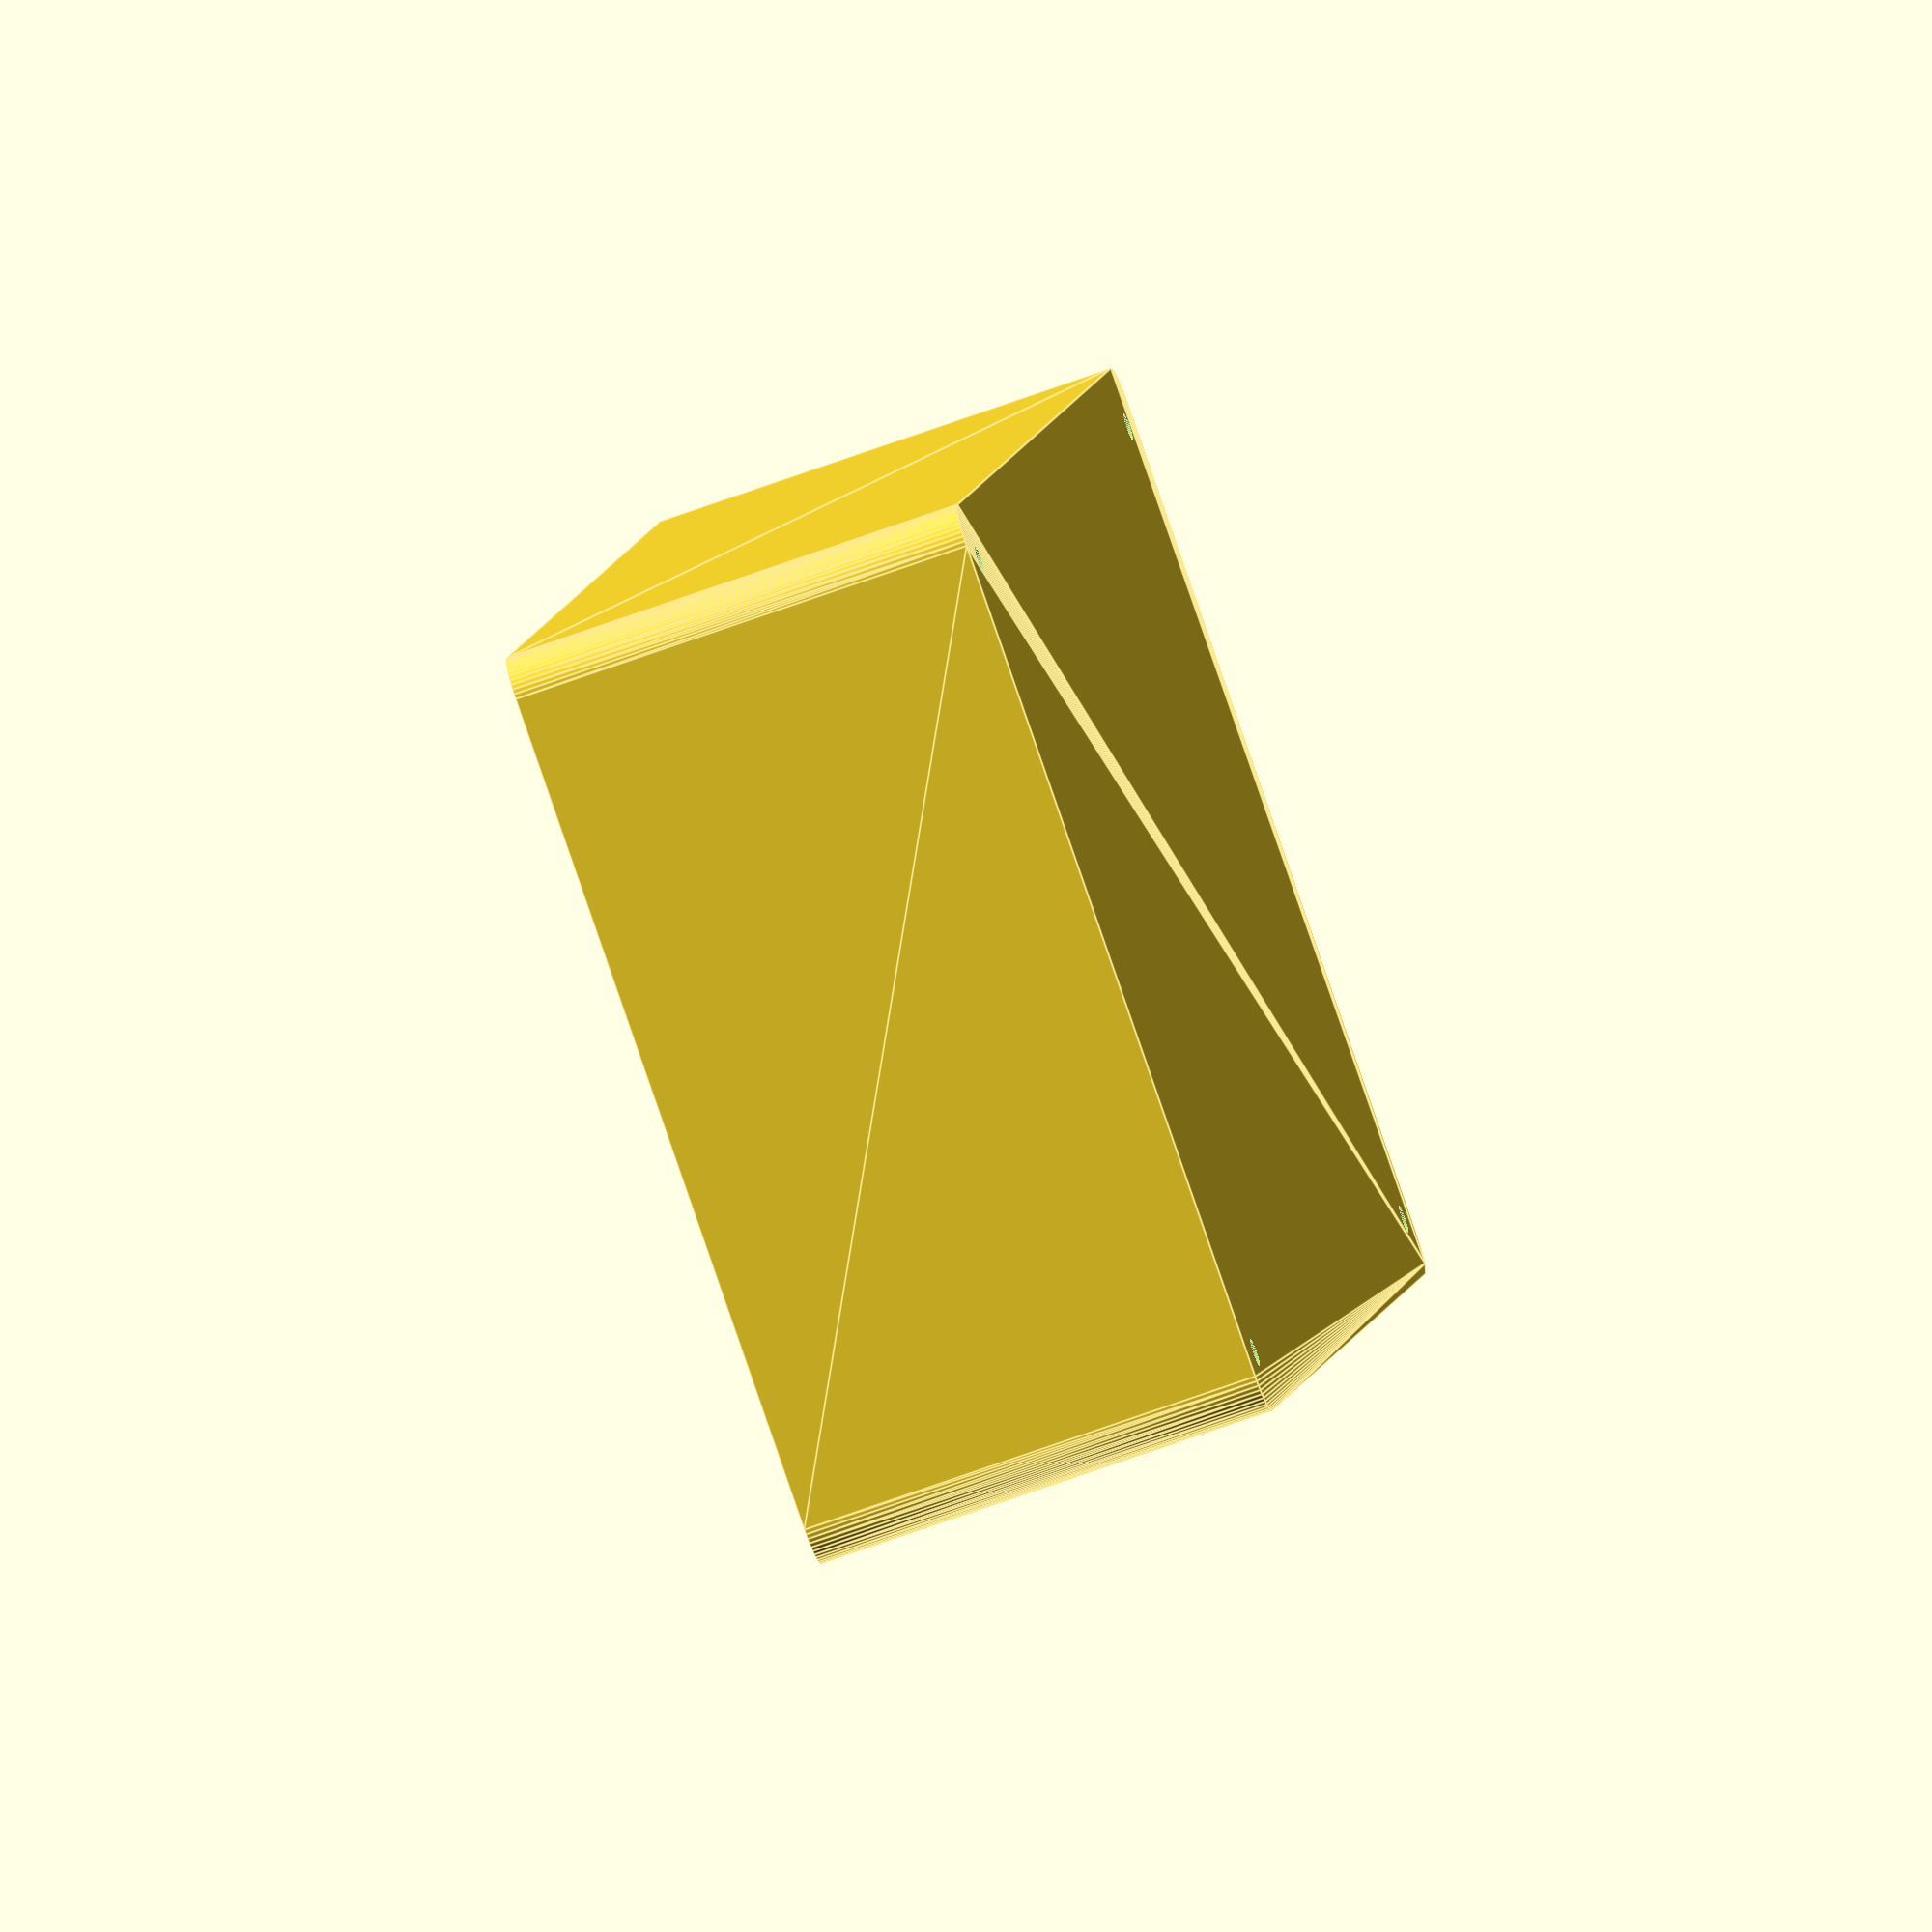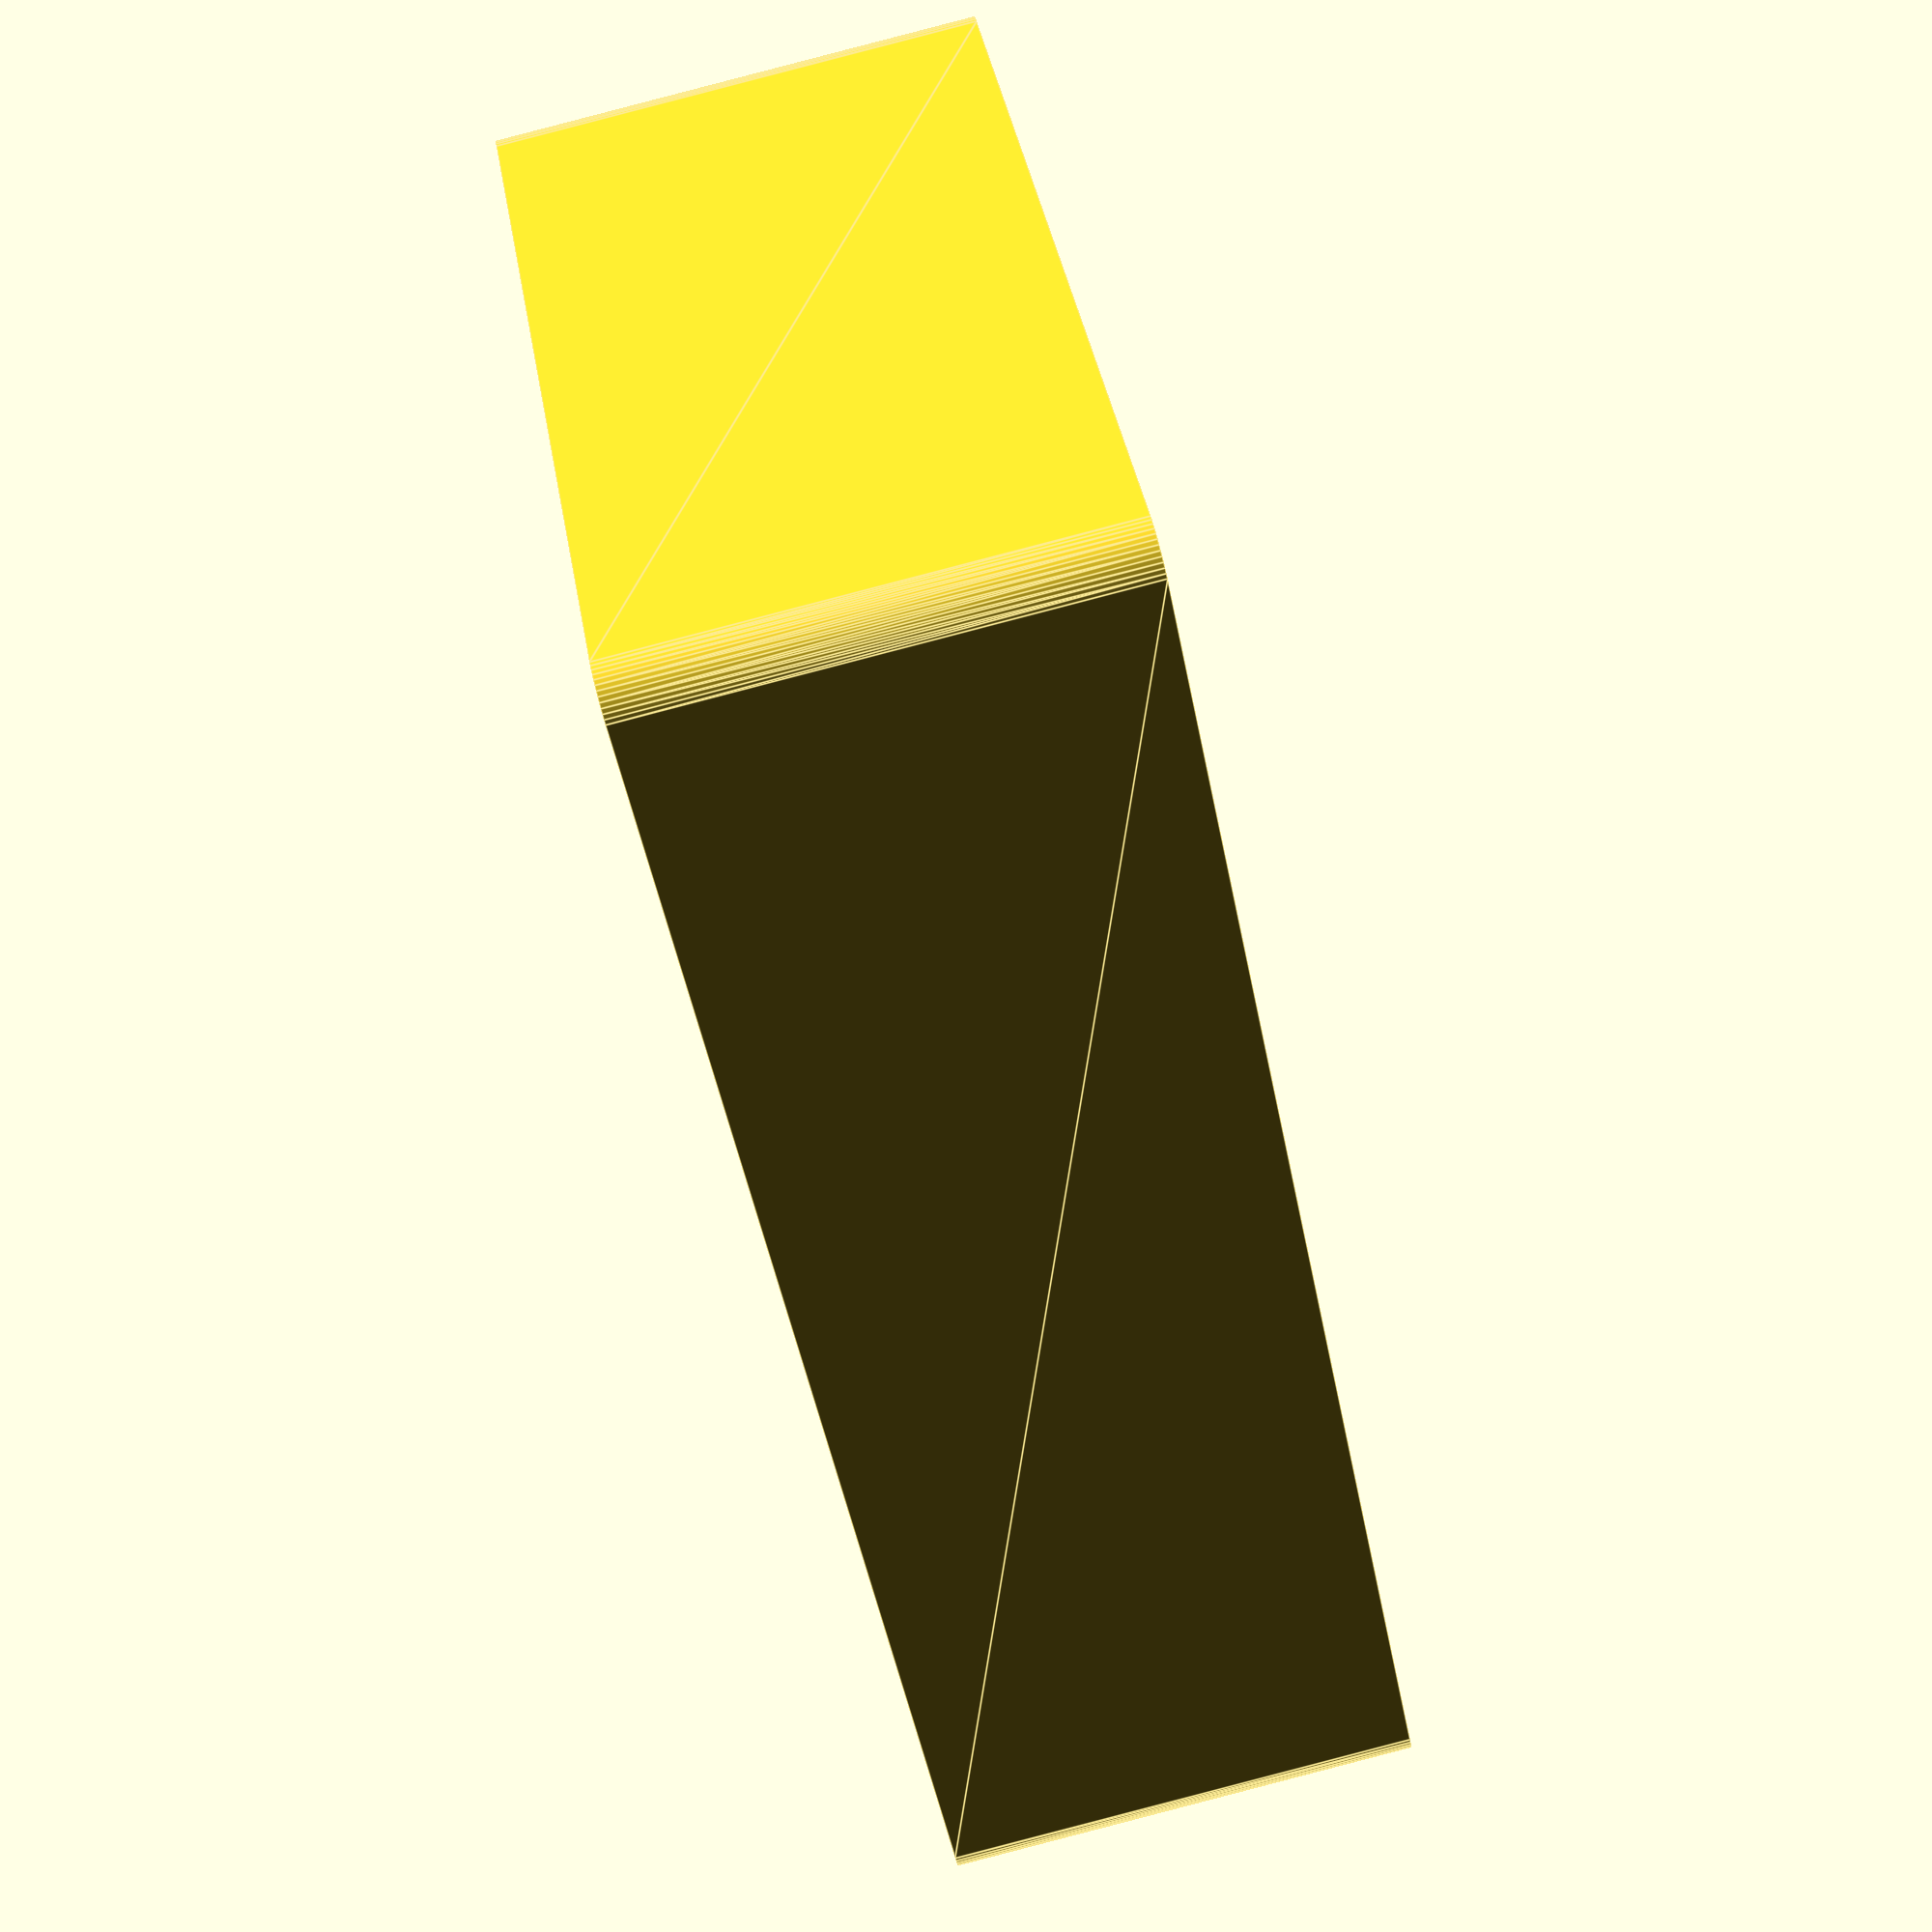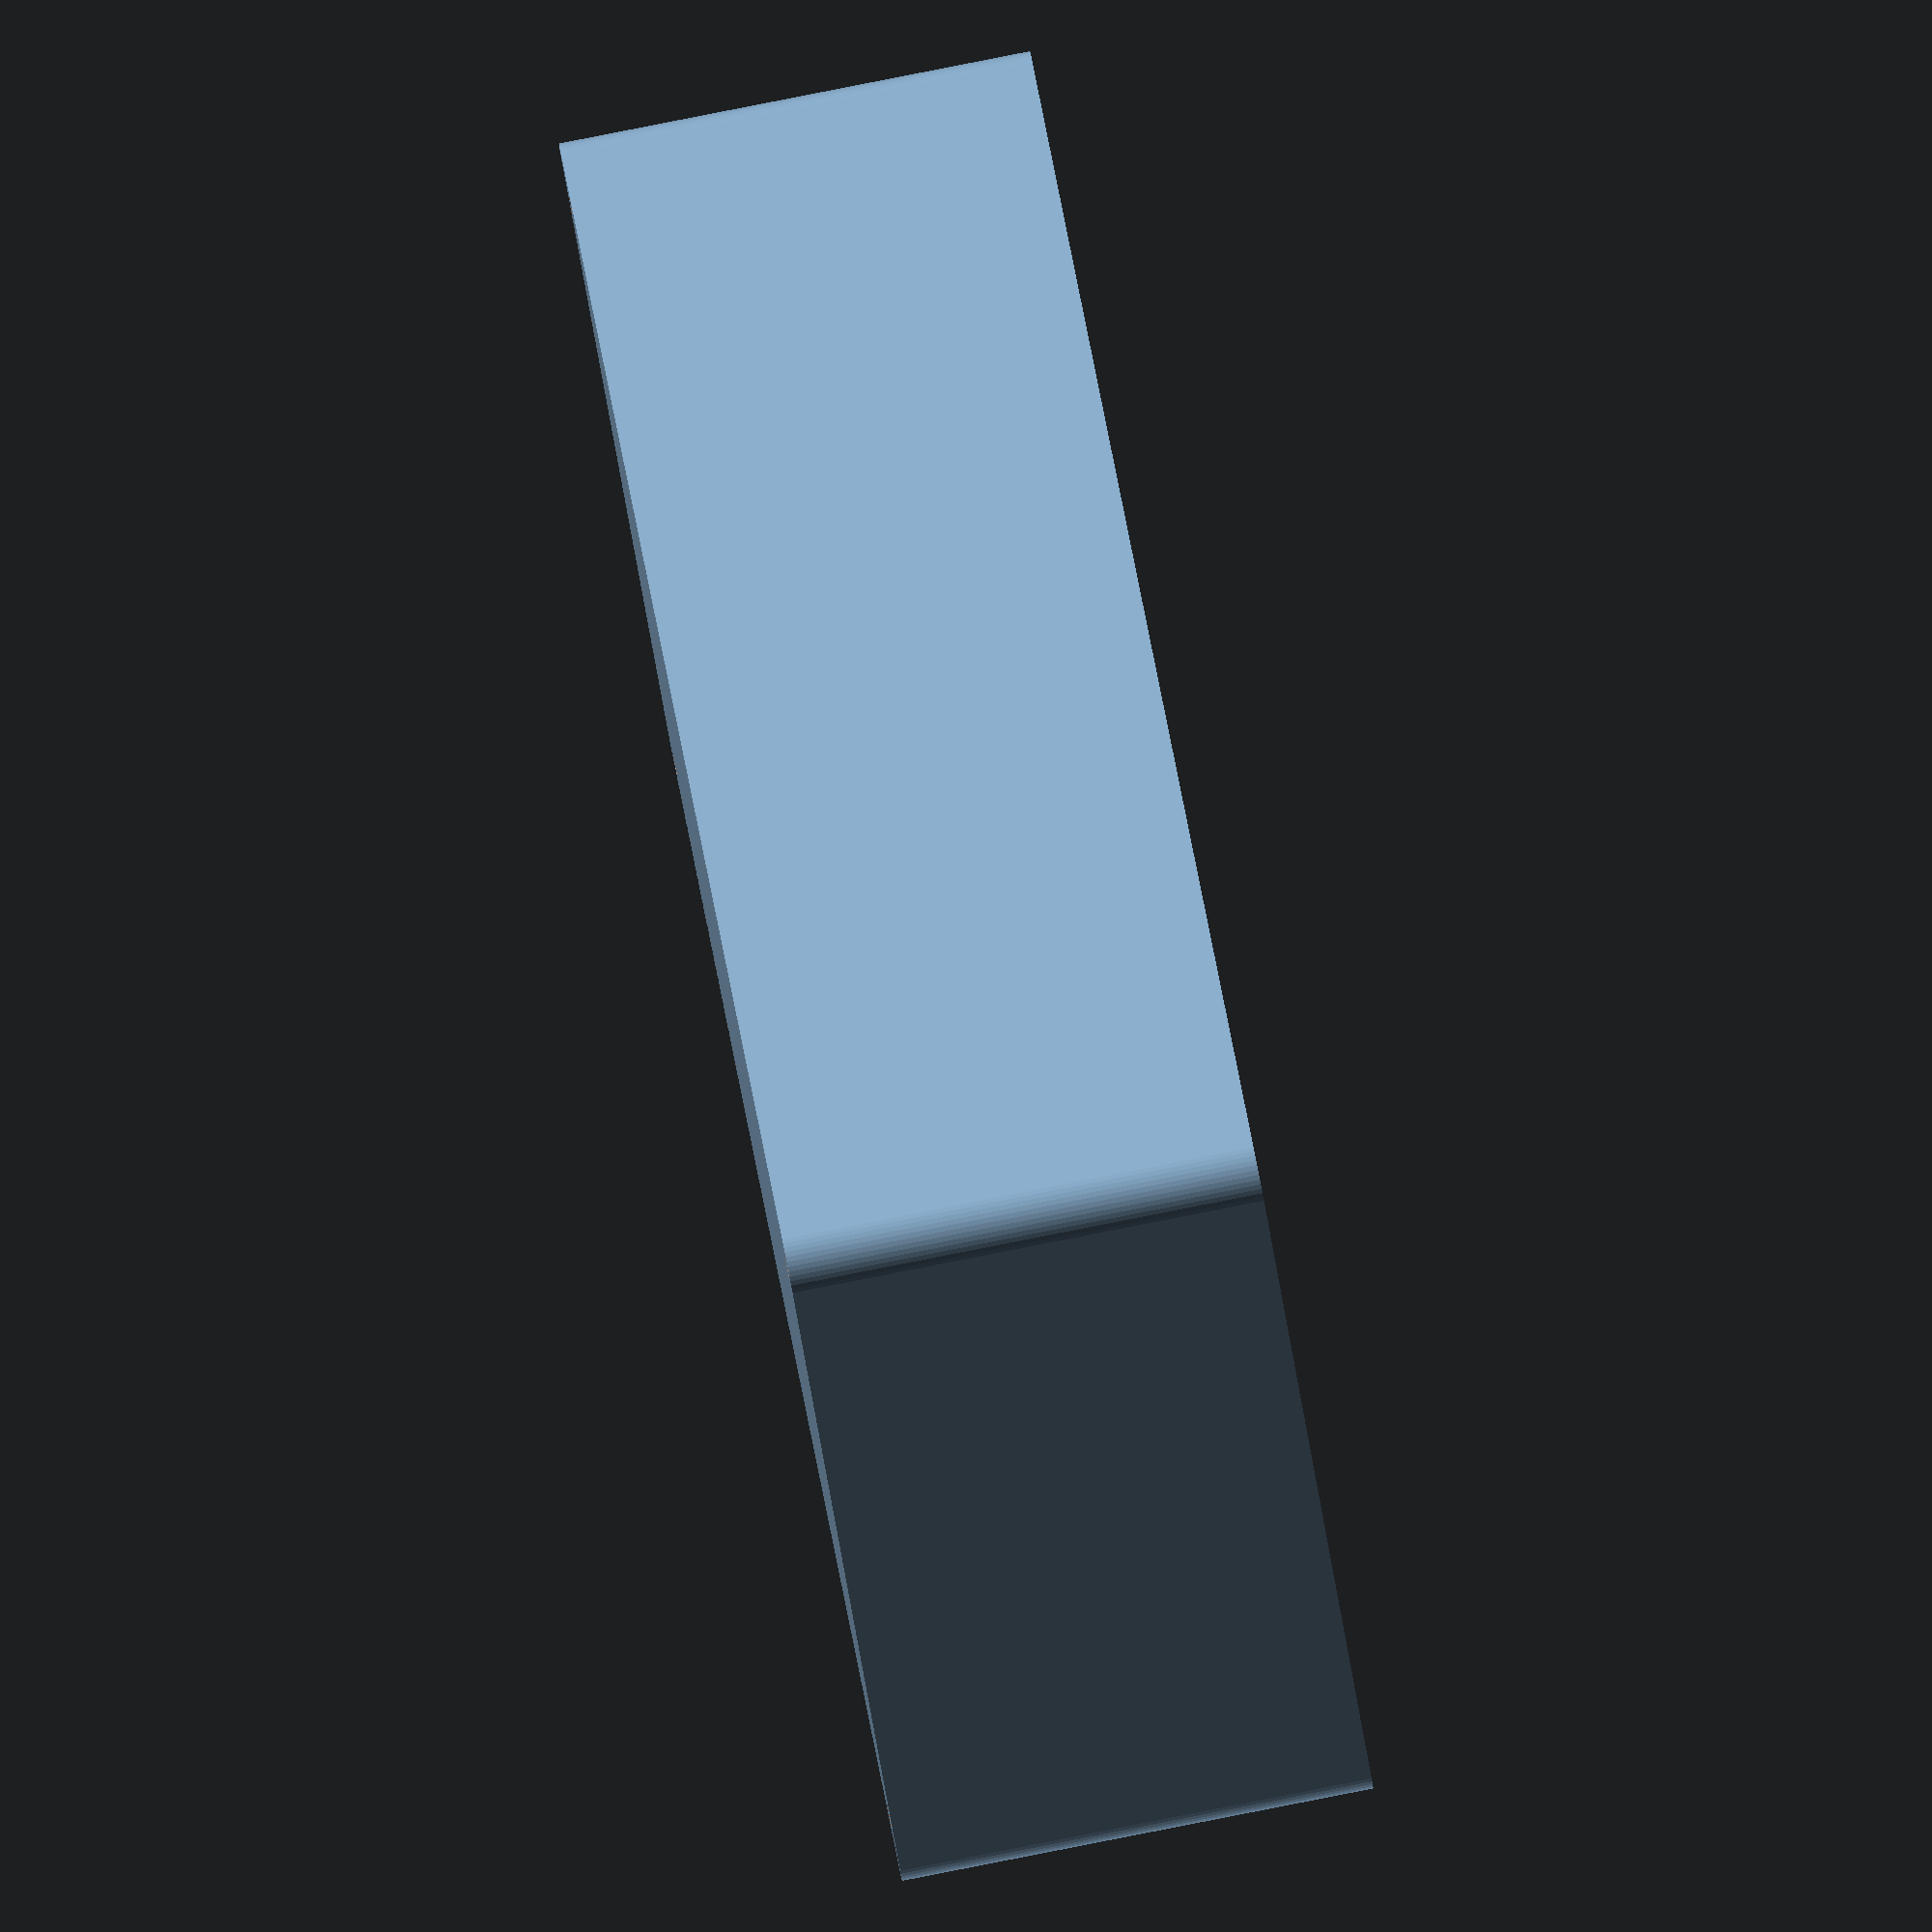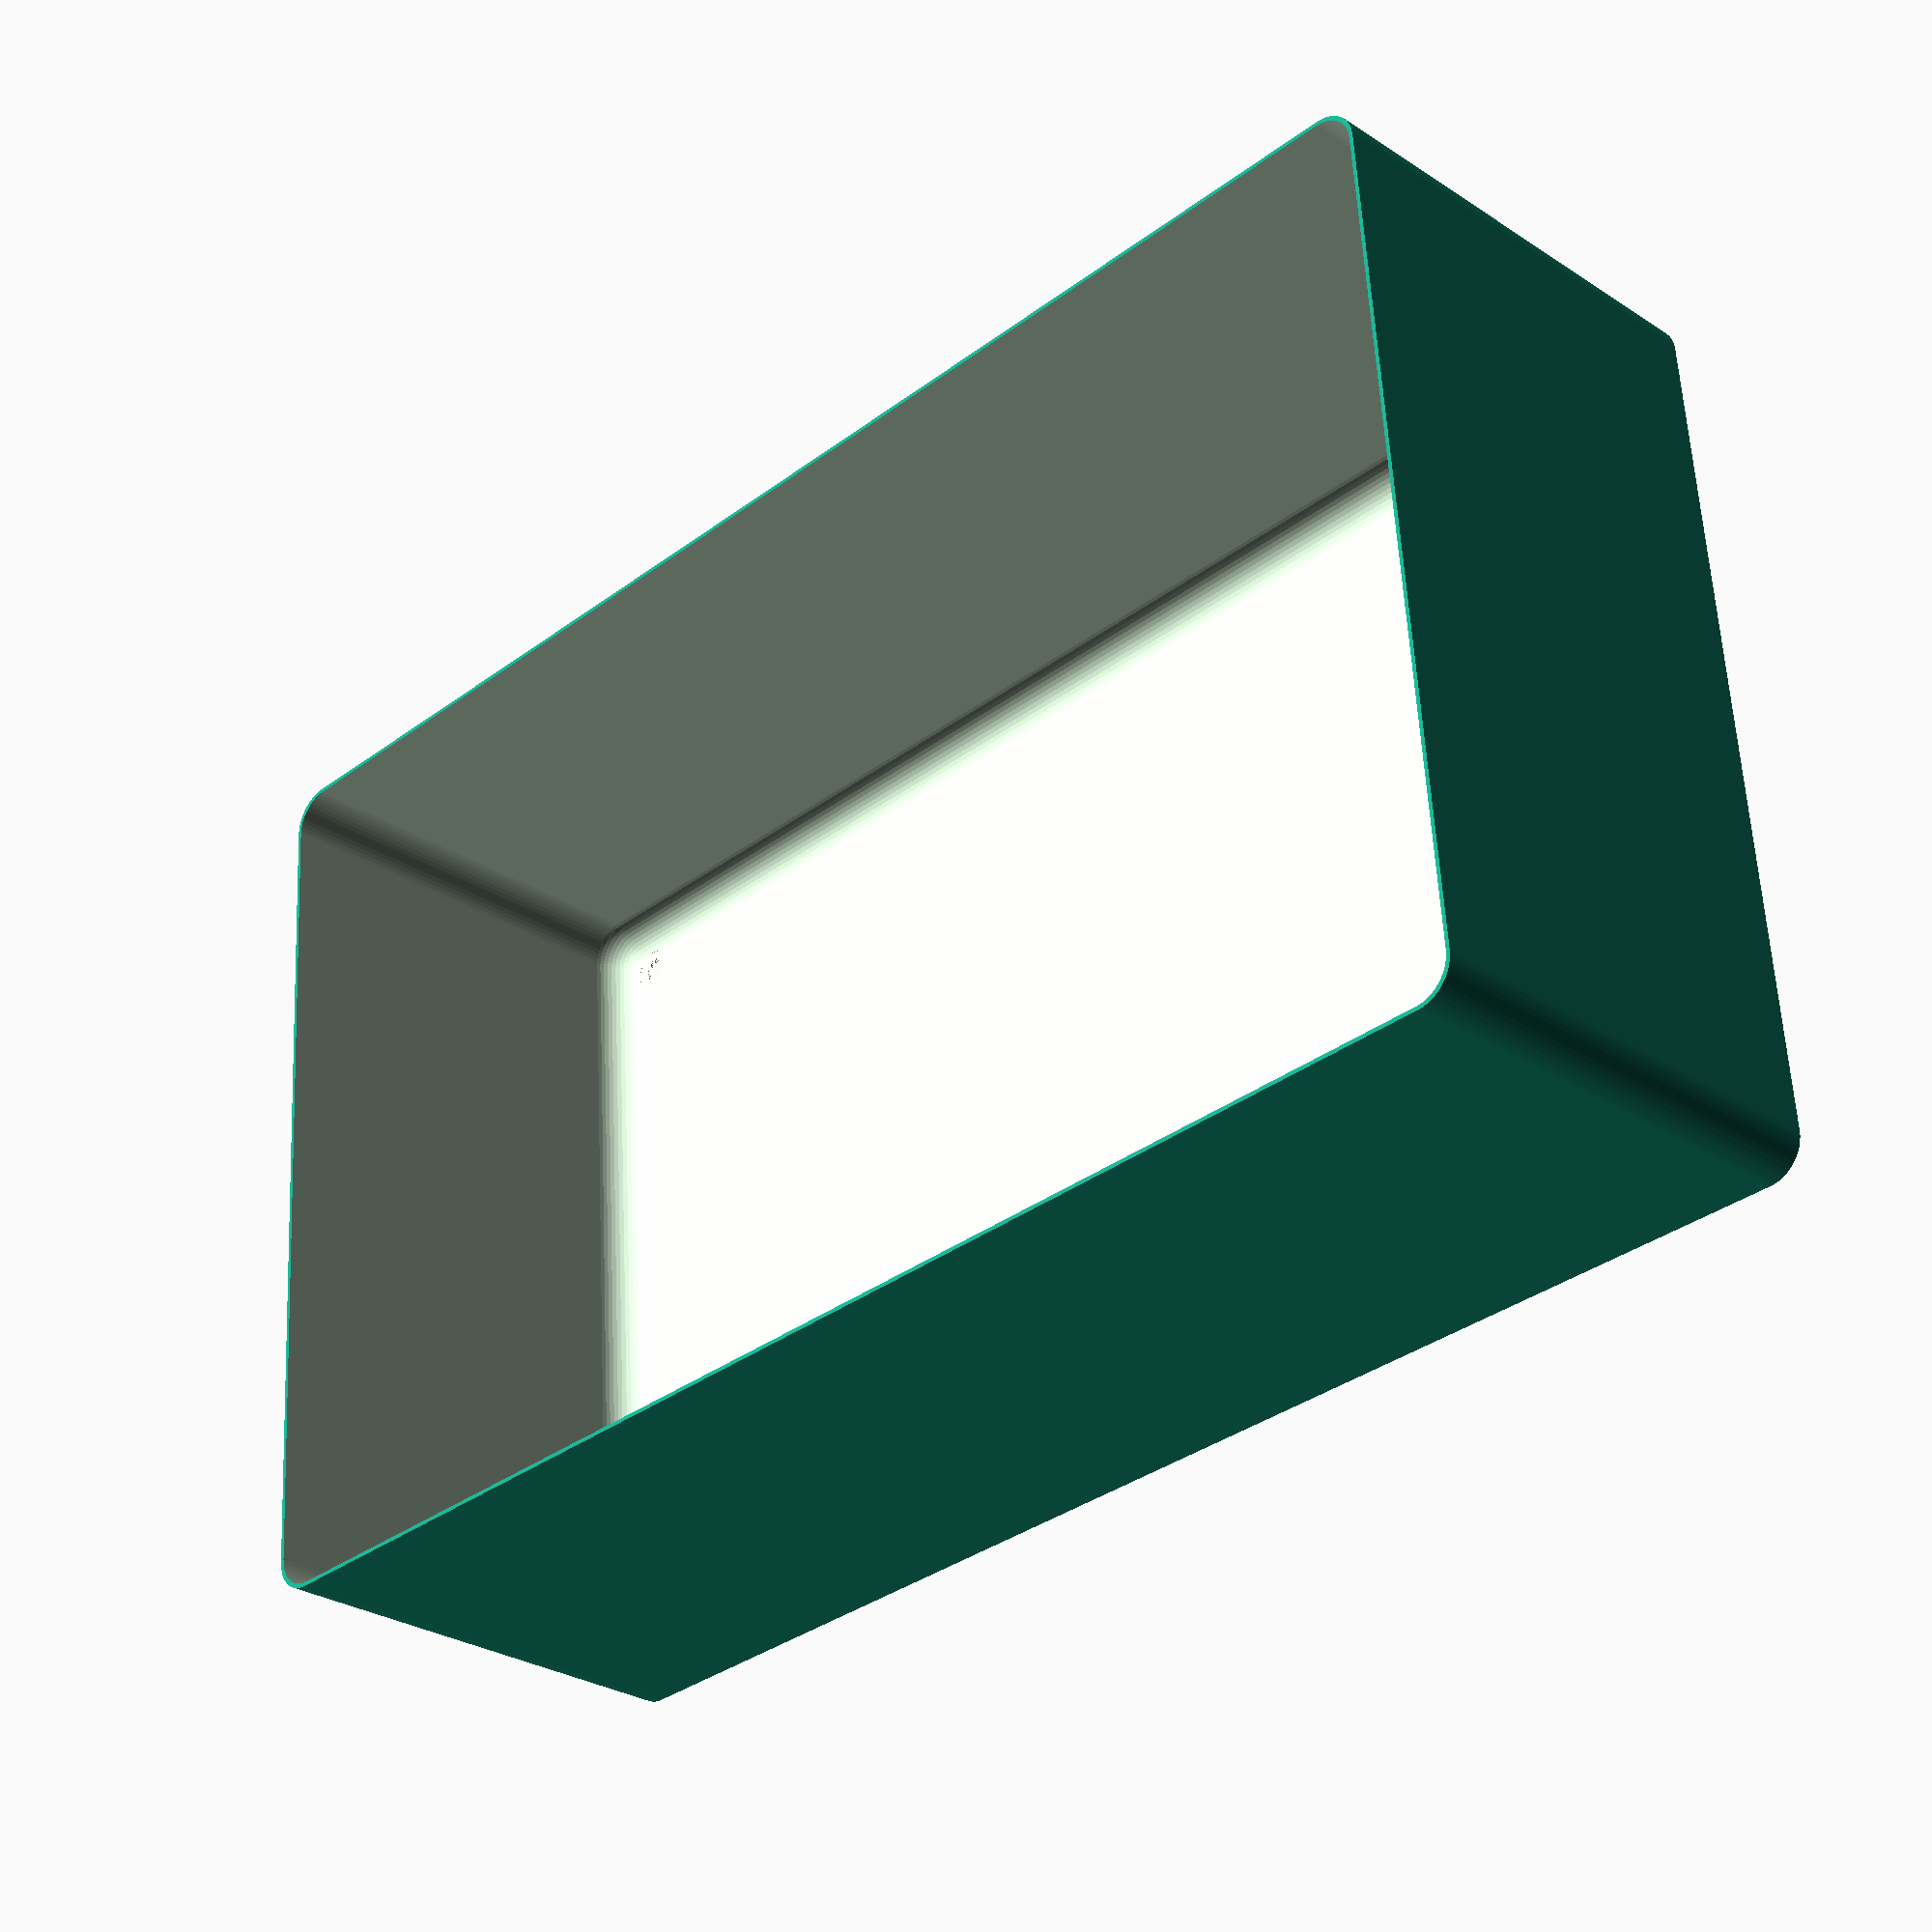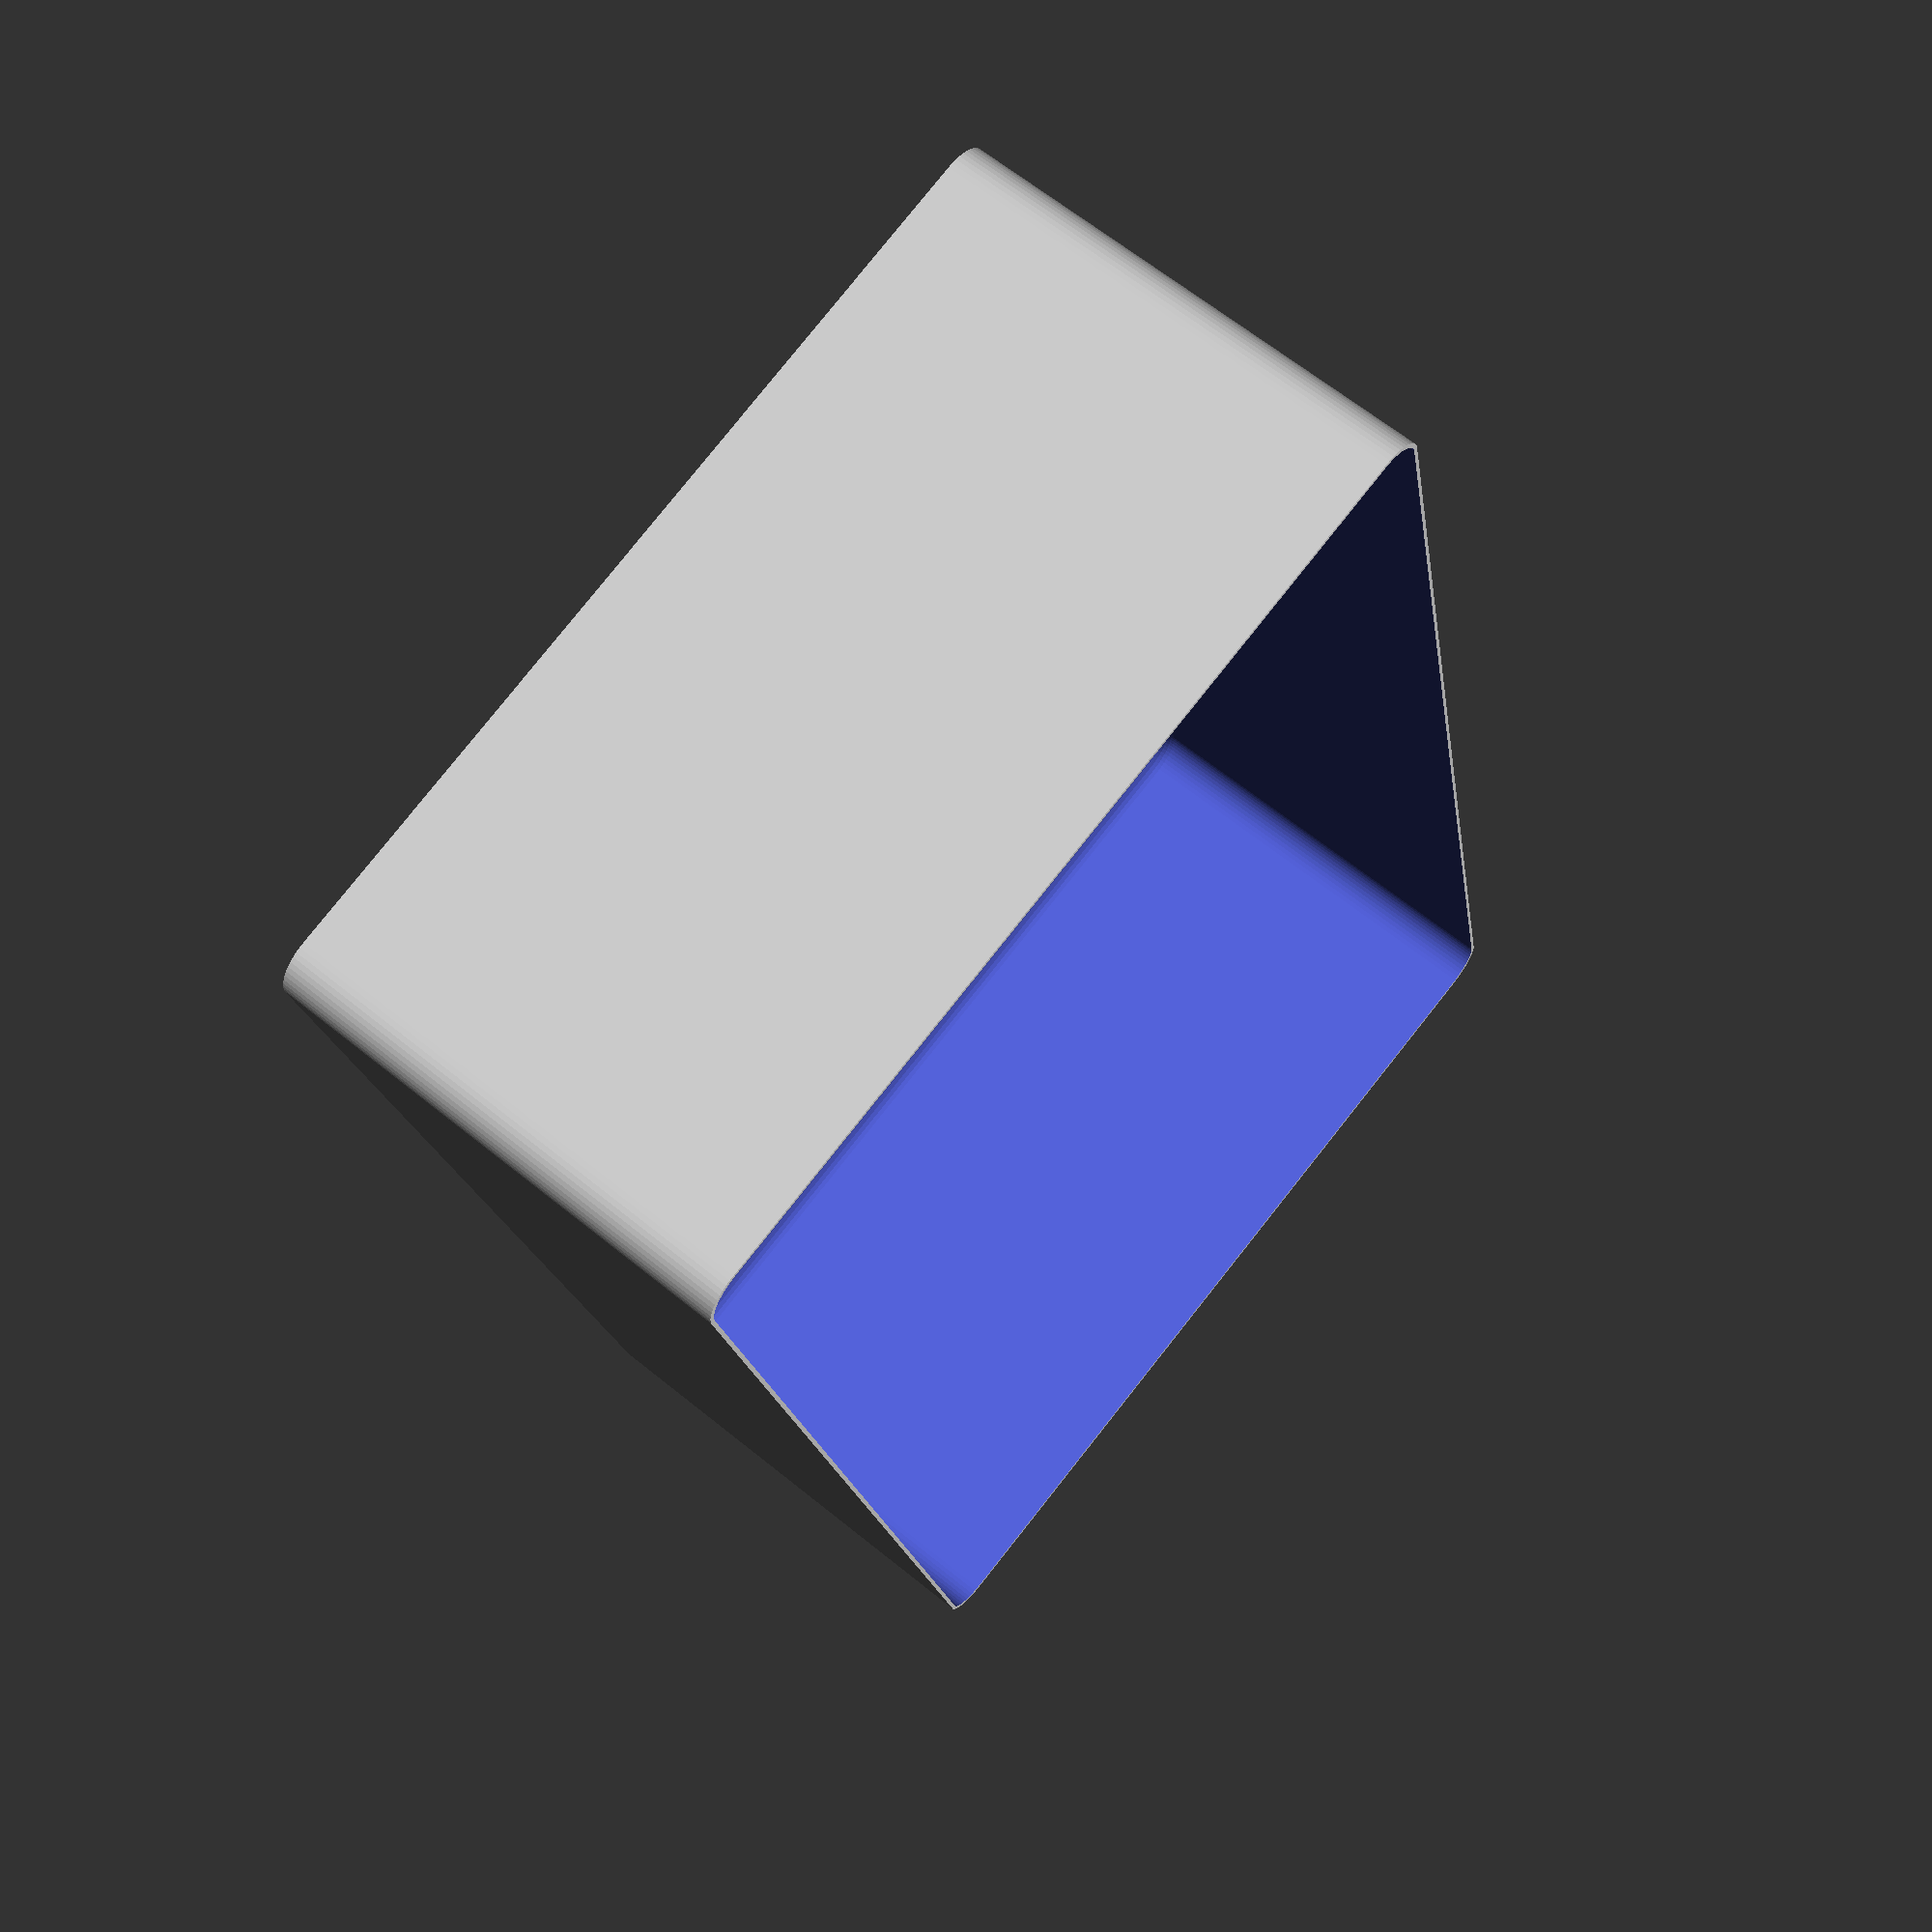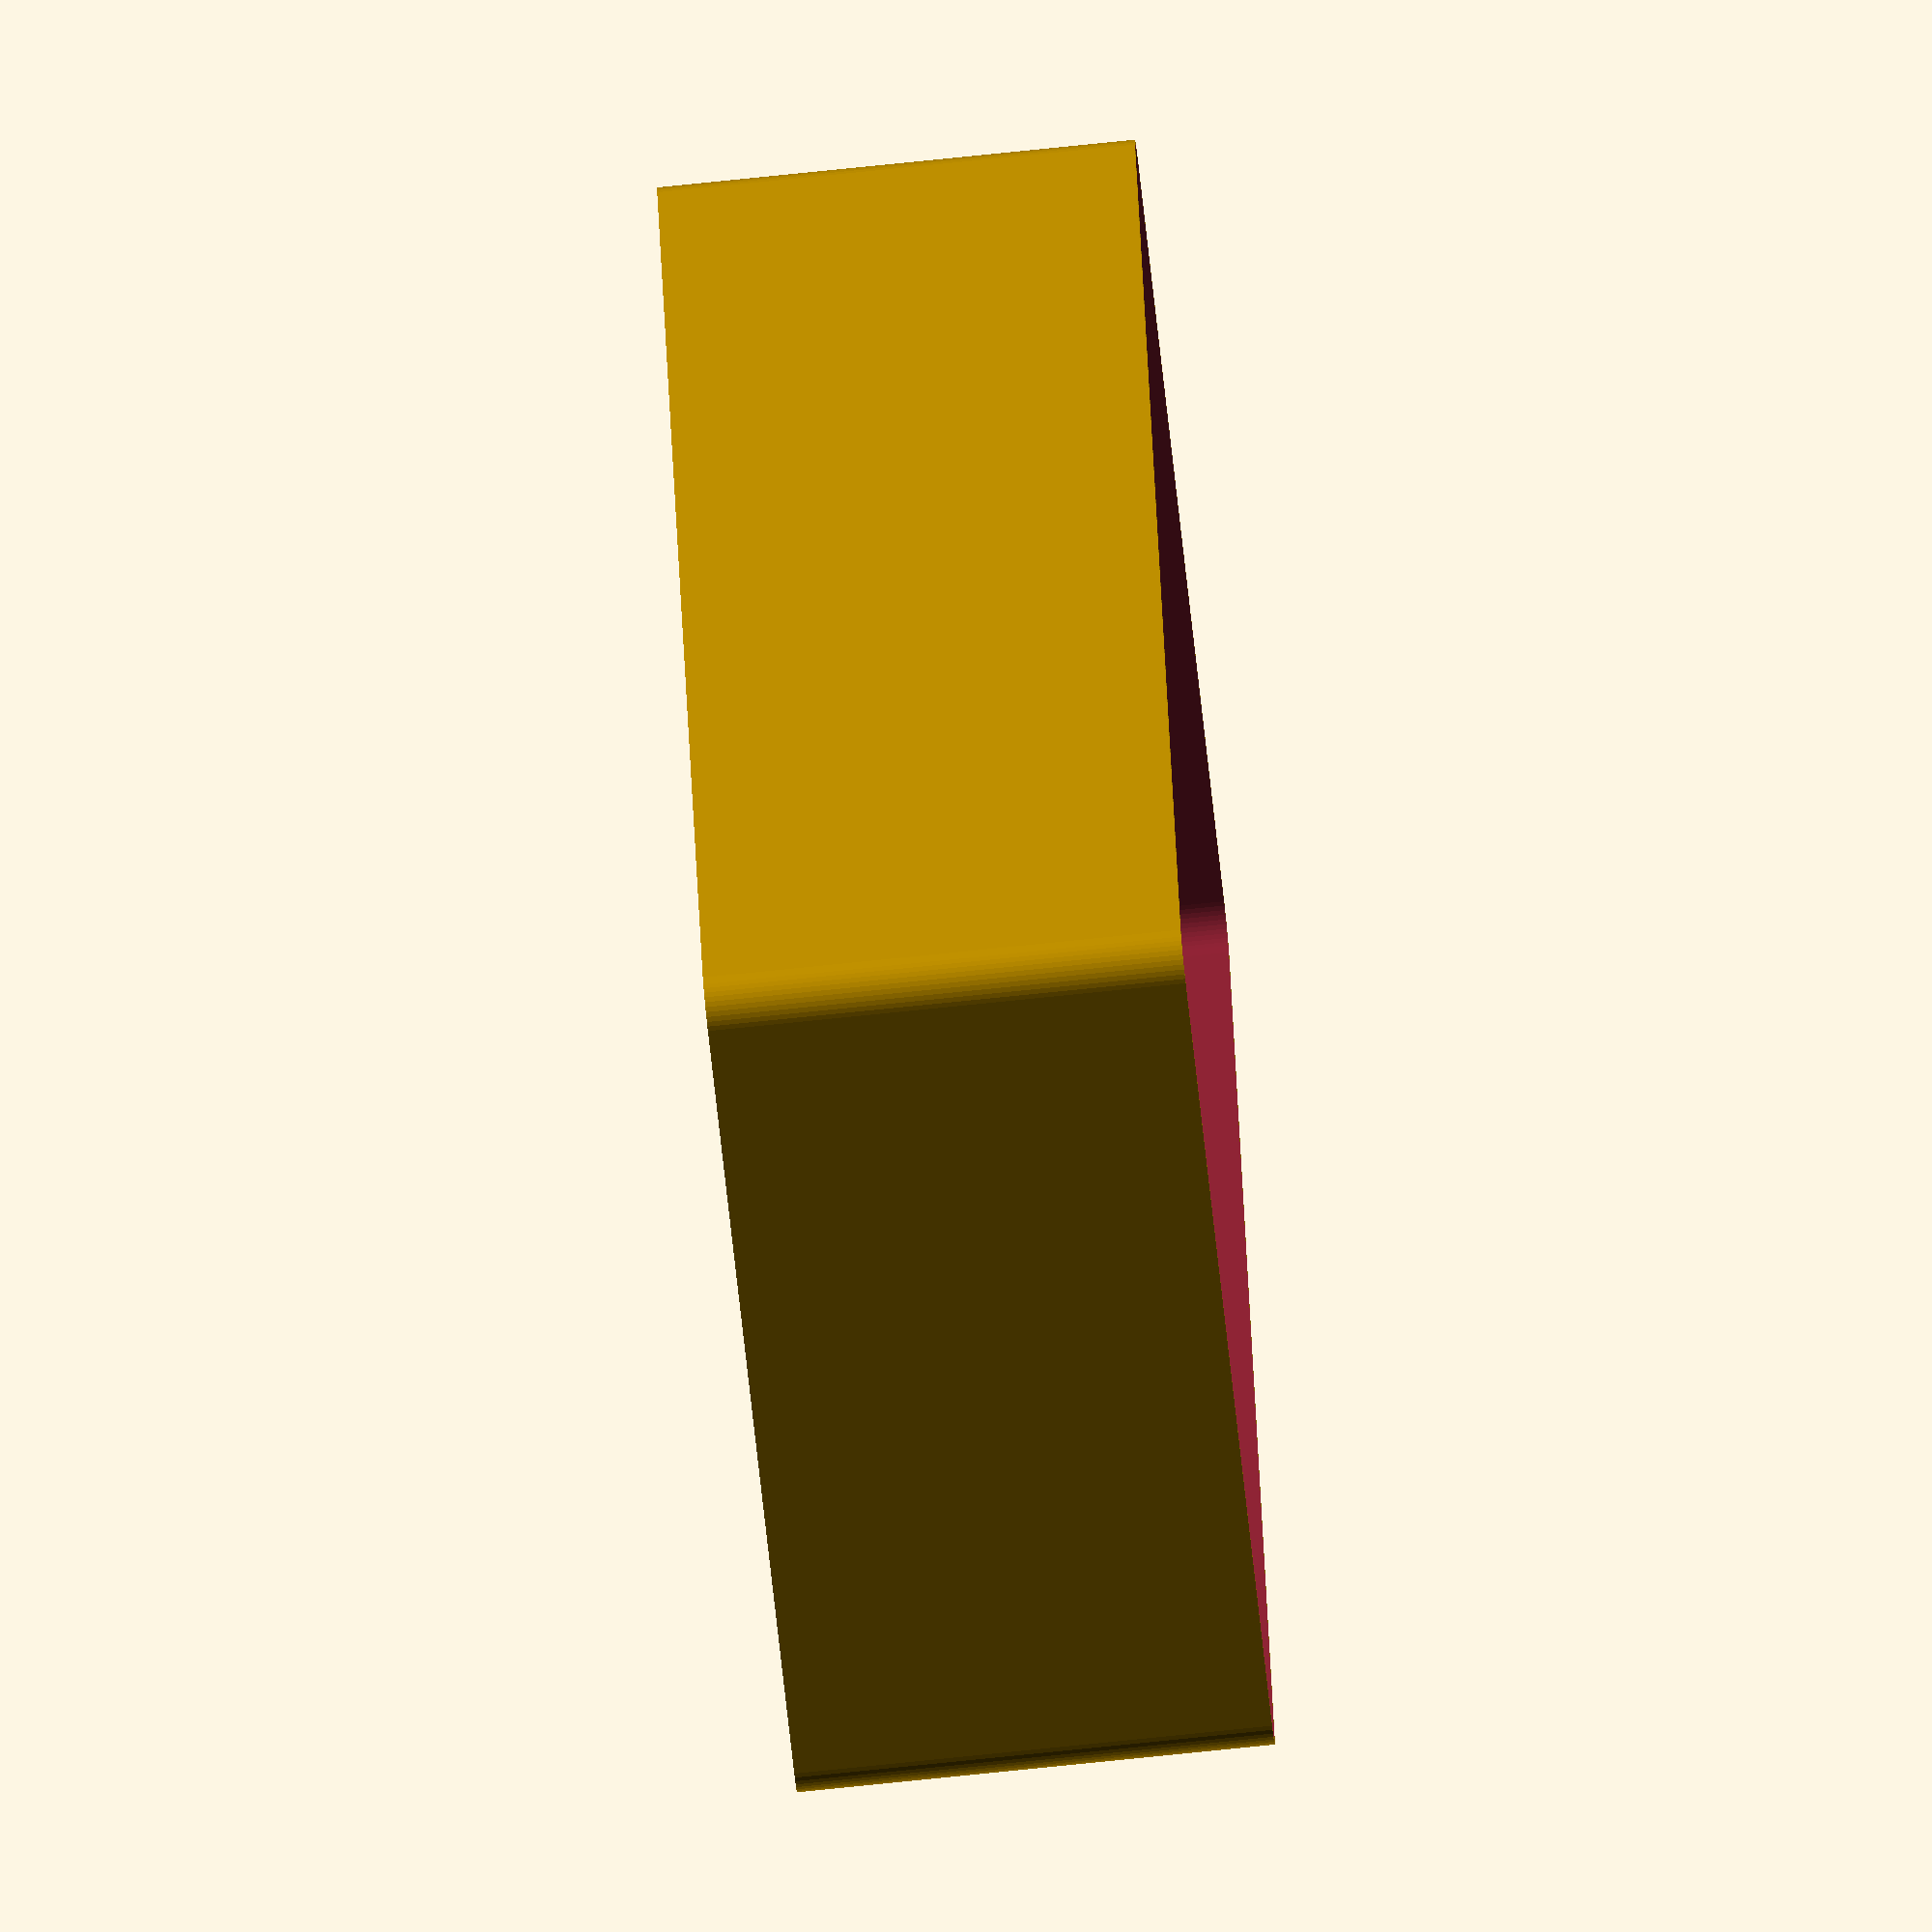
<openscad>
$fn = 50;


difference() {
	union() {
		hull() {
			translate(v = [-92.5000000000, 55.0000000000, 0]) {
				cylinder(h = 60, r = 5);
			}
			translate(v = [92.5000000000, 55.0000000000, 0]) {
				cylinder(h = 60, r = 5);
			}
			translate(v = [-92.5000000000, -55.0000000000, 0]) {
				cylinder(h = 60, r = 5);
			}
			translate(v = [92.5000000000, -55.0000000000, 0]) {
				cylinder(h = 60, r = 5);
			}
		}
	}
	union() {
		translate(v = [-90.0000000000, -52.5000000000, 1]) {
			rotate(a = [0, 0, 0]) {
				difference() {
					union() {
						cylinder(h = 3, r = 2.9000000000);
						translate(v = [0, 0, -10.0000000000]) {
							cylinder(h = 10, r = 1.5000000000);
						}
						translate(v = [0, 0, -10.0000000000]) {
							cylinder(h = 10, r = 1.8000000000);
						}
						translate(v = [0, 0, -10.0000000000]) {
							cylinder(h = 10, r = 1.5000000000);
						}
					}
					union();
				}
			}
		}
		translate(v = [90.0000000000, -52.5000000000, 1]) {
			rotate(a = [0, 0, 0]) {
				difference() {
					union() {
						cylinder(h = 3, r = 2.9000000000);
						translate(v = [0, 0, -10.0000000000]) {
							cylinder(h = 10, r = 1.5000000000);
						}
						translate(v = [0, 0, -10.0000000000]) {
							cylinder(h = 10, r = 1.8000000000);
						}
						translate(v = [0, 0, -10.0000000000]) {
							cylinder(h = 10, r = 1.5000000000);
						}
					}
					union();
				}
			}
		}
		translate(v = [-90.0000000000, 52.5000000000, 1]) {
			rotate(a = [0, 0, 0]) {
				difference() {
					union() {
						cylinder(h = 3, r = 2.9000000000);
						translate(v = [0, 0, -10.0000000000]) {
							cylinder(h = 10, r = 1.5000000000);
						}
						translate(v = [0, 0, -10.0000000000]) {
							cylinder(h = 10, r = 1.8000000000);
						}
						translate(v = [0, 0, -10.0000000000]) {
							cylinder(h = 10, r = 1.5000000000);
						}
					}
					union();
				}
			}
		}
		translate(v = [90.0000000000, 52.5000000000, 1]) {
			rotate(a = [0, 0, 0]) {
				difference() {
					union() {
						cylinder(h = 3, r = 2.9000000000);
						translate(v = [0, 0, -10.0000000000]) {
							cylinder(h = 10, r = 1.5000000000);
						}
						translate(v = [0, 0, -10.0000000000]) {
							cylinder(h = 10, r = 1.8000000000);
						}
						translate(v = [0, 0, -10.0000000000]) {
							cylinder(h = 10, r = 1.5000000000);
						}
					}
					union();
				}
			}
		}
		translate(v = [0, 0, 1]) {
			hull() {
				union() {
					translate(v = [-92.2500000000, 54.7500000000, 4.7500000000]) {
						cylinder(h = 70.5000000000, r = 4.7500000000);
					}
					translate(v = [-92.2500000000, 54.7500000000, 4.7500000000]) {
						sphere(r = 4.7500000000);
					}
					translate(v = [-92.2500000000, 54.7500000000, 75.2500000000]) {
						sphere(r = 4.7500000000);
					}
				}
				union() {
					translate(v = [92.2500000000, 54.7500000000, 4.7500000000]) {
						cylinder(h = 70.5000000000, r = 4.7500000000);
					}
					translate(v = [92.2500000000, 54.7500000000, 4.7500000000]) {
						sphere(r = 4.7500000000);
					}
					translate(v = [92.2500000000, 54.7500000000, 75.2500000000]) {
						sphere(r = 4.7500000000);
					}
				}
				union() {
					translate(v = [-92.2500000000, -54.7500000000, 4.7500000000]) {
						cylinder(h = 70.5000000000, r = 4.7500000000);
					}
					translate(v = [-92.2500000000, -54.7500000000, 4.7500000000]) {
						sphere(r = 4.7500000000);
					}
					translate(v = [-92.2500000000, -54.7500000000, 75.2500000000]) {
						sphere(r = 4.7500000000);
					}
				}
				union() {
					translate(v = [92.2500000000, -54.7500000000, 4.7500000000]) {
						cylinder(h = 70.5000000000, r = 4.7500000000);
					}
					translate(v = [92.2500000000, -54.7500000000, 4.7500000000]) {
						sphere(r = 4.7500000000);
					}
					translate(v = [92.2500000000, -54.7500000000, 75.2500000000]) {
						sphere(r = 4.7500000000);
					}
				}
			}
		}
	}
}
</openscad>
<views>
elev=248.2 azim=72.5 roll=69.9 proj=o view=edges
elev=270.5 azim=140.0 roll=255.4 proj=p view=edges
elev=92.5 azim=39.4 roll=281.1 proj=o view=wireframe
elev=28.2 azim=175.9 roll=45.2 proj=p view=wireframe
elev=296.0 azim=258.0 roll=309.4 proj=p view=solid
elev=255.4 azim=72.6 roll=264.1 proj=o view=wireframe
</views>
